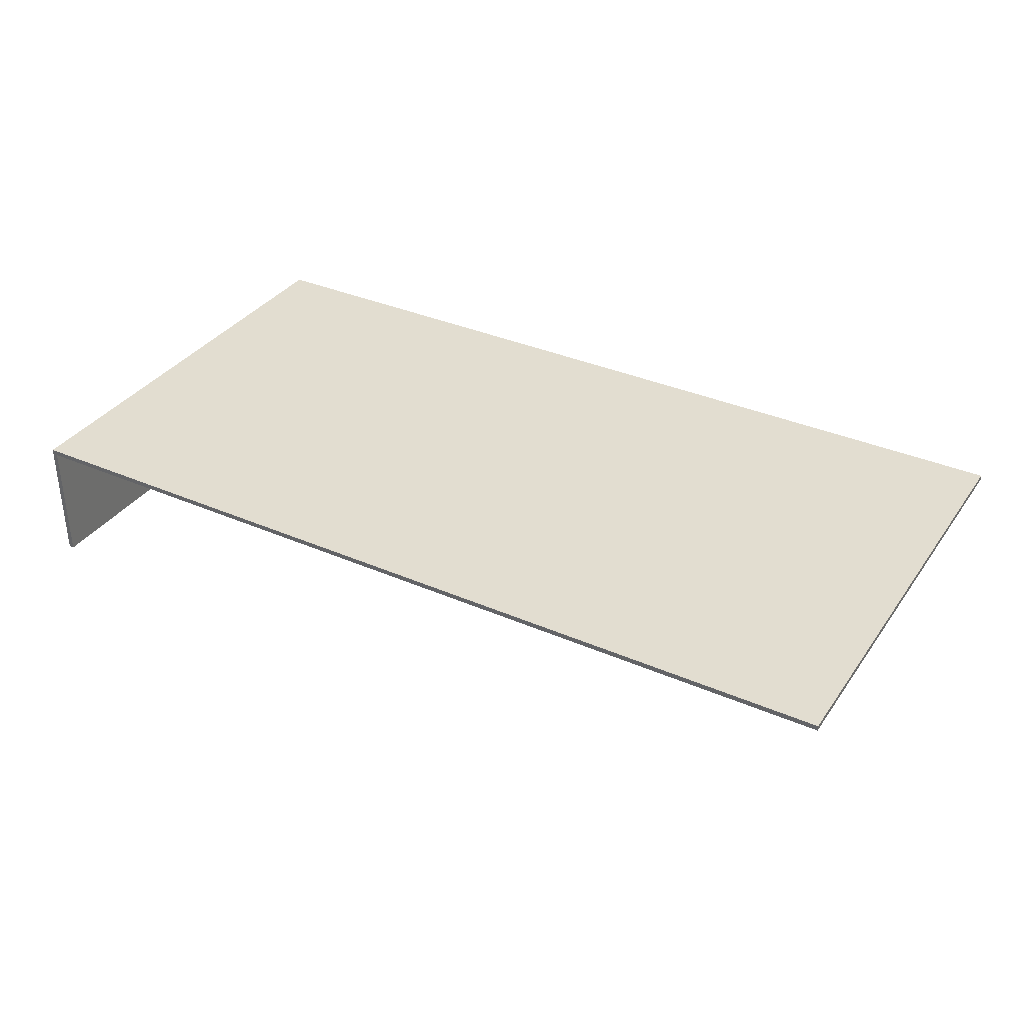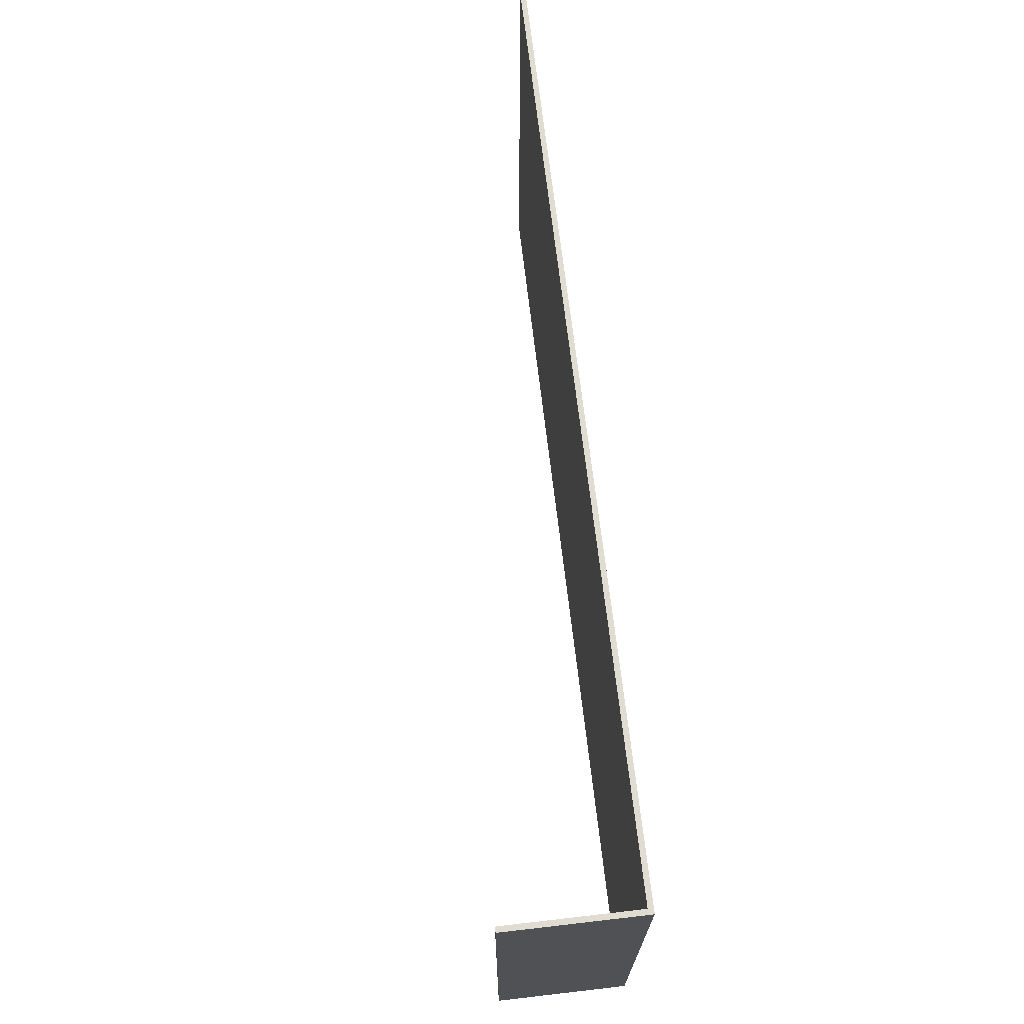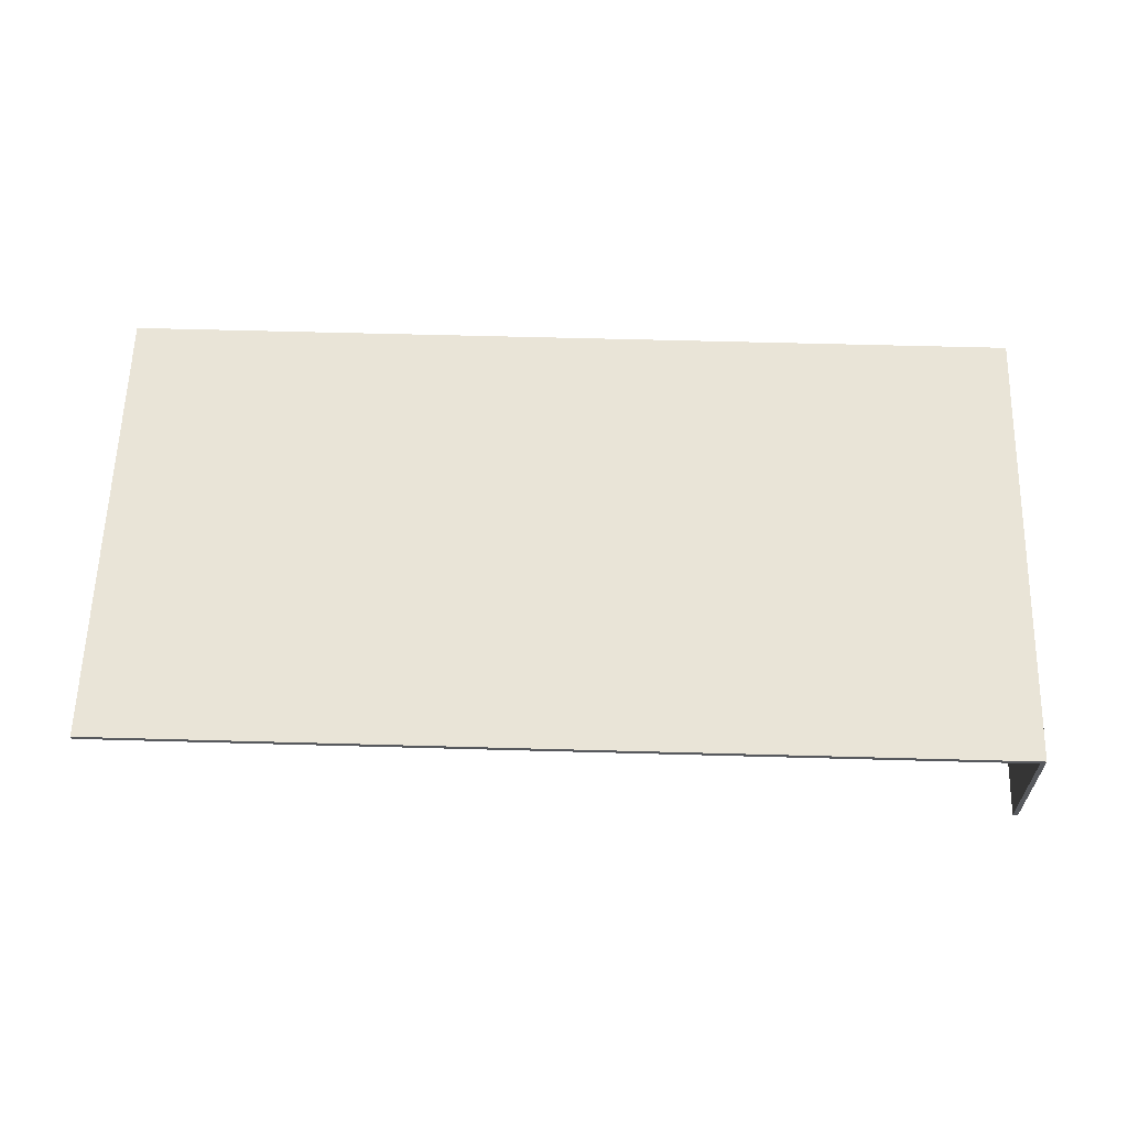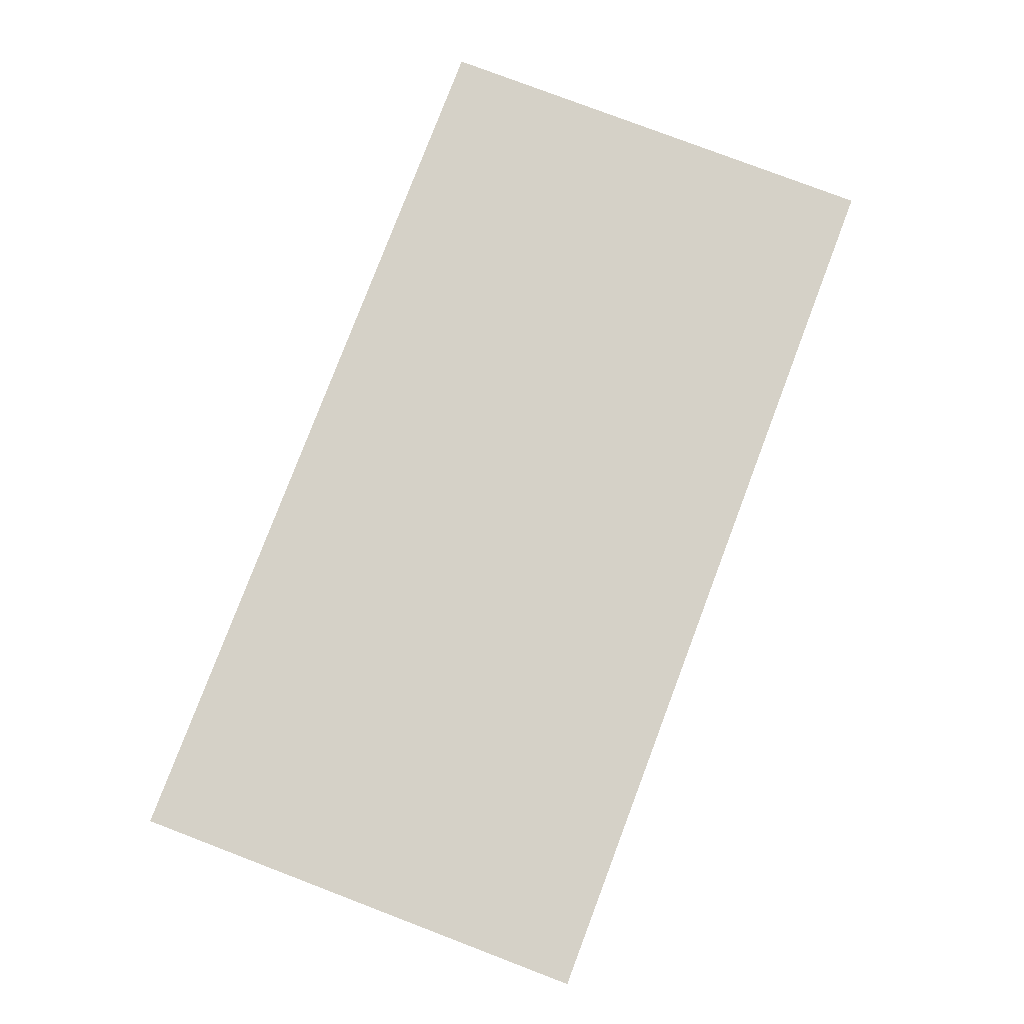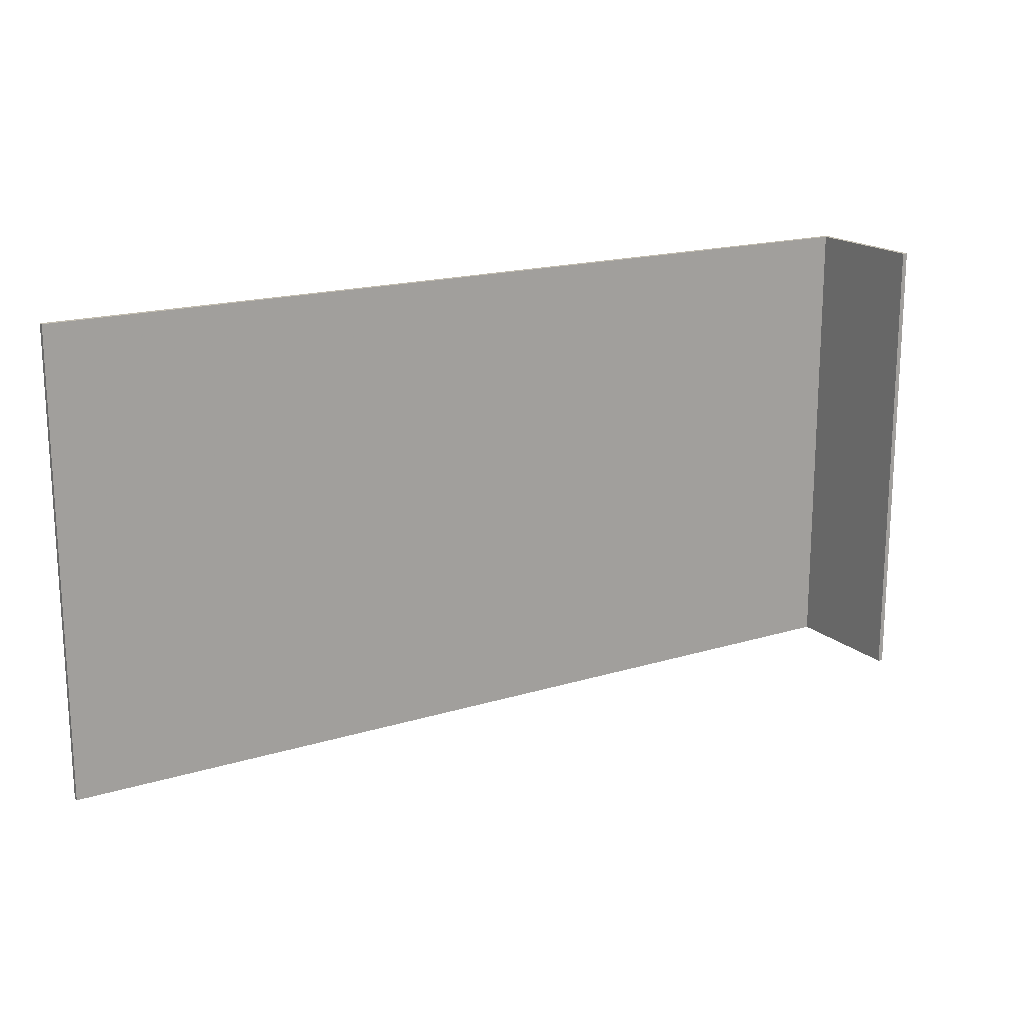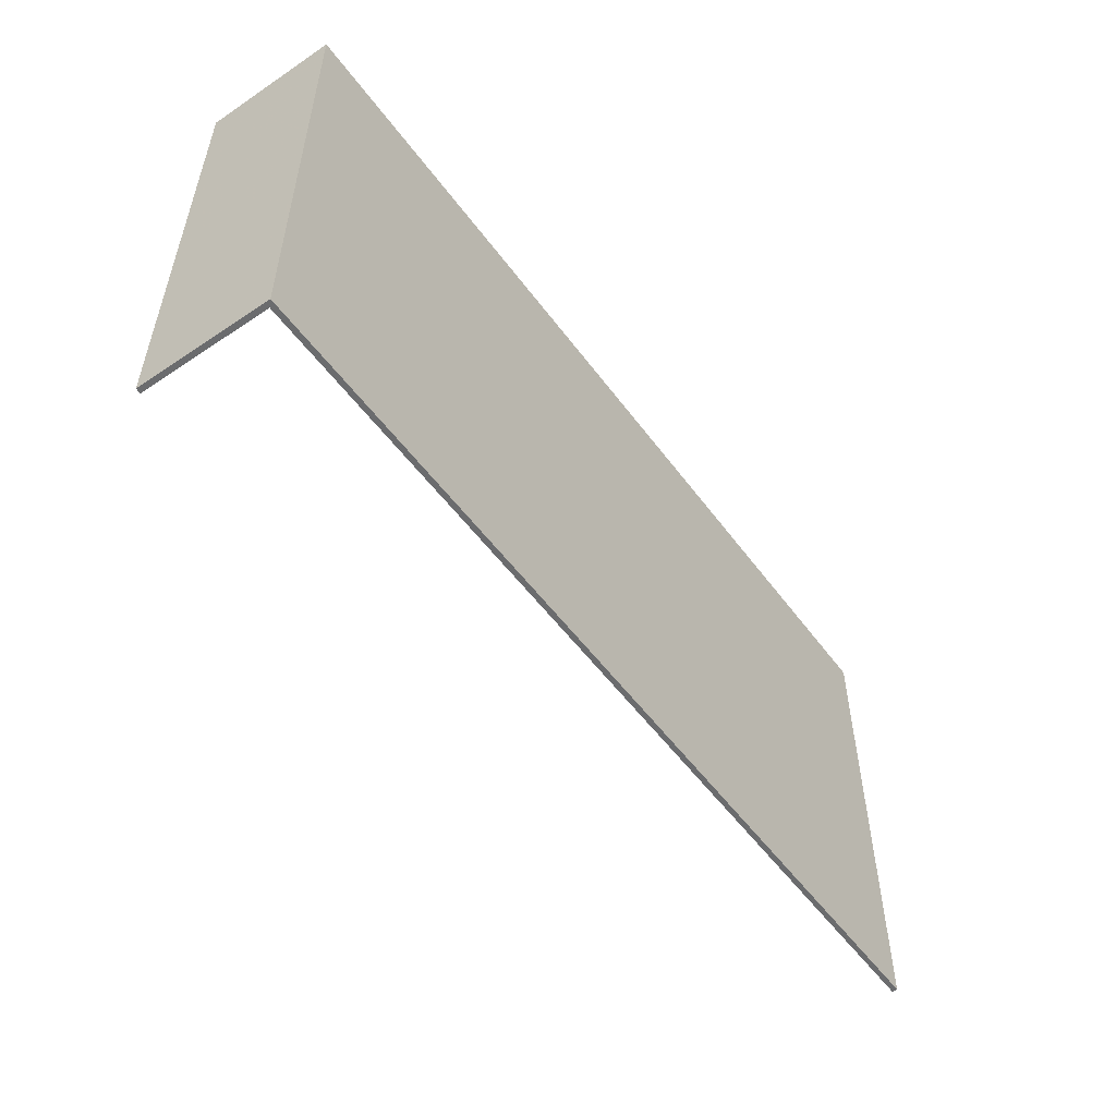
<metadata>
{"format":"obj","ext":"obj","renderer":"f3d","projection":"perspective","resolution":1024,"background":"white","views":[{"elev":35.1,"azim":30.1,"up":"+Z"},{"elev":69.3,"azim":-96.6,"up":"+Y"},{"elev":61.0,"azim":-178.4,"up":"+Z"},{"elev":79.7,"azim":-69.2,"up":"+Z"},{"elev":17.5,"azim":148.7,"up":"+Y"},{"elev":-53.6,"azim":-54.4,"up":"+Y"}]}
</metadata>
<code>
o Balkon_tahokov_L_007
v 1.503 0.3295 0.7041
v 1.504 0.3295 0.7041
v 1.632 0.3295 0.7041
v 1.503 0.3295 0.7048
v 1.632 0.3295 0.7048
v 1.632 0.3958 0.7048
v 1.632 0.3958 0.7041
v 1.504 0.3958 0.7041
v 1.503 0.3958 0.7041
v 1.503 0.3958 0.7048
v 1.503 0.3295 0.686
v 1.503 0.3958 0.686
v 1.504 0.3958 0.686
v 1.504 0.3295 0.686
f 2 1 11 14
f 1 9 12 11
f 9 8 13 12
f 8 2 14 13
f 1 2 3 4
f 4 3 5
f 6 7 8 9
f 10 6 9
f 6 10 4 5
f 7 6 5 3
f 2 8 7 3
f 10 9 1 4
f 11 12 13 14

</code>
